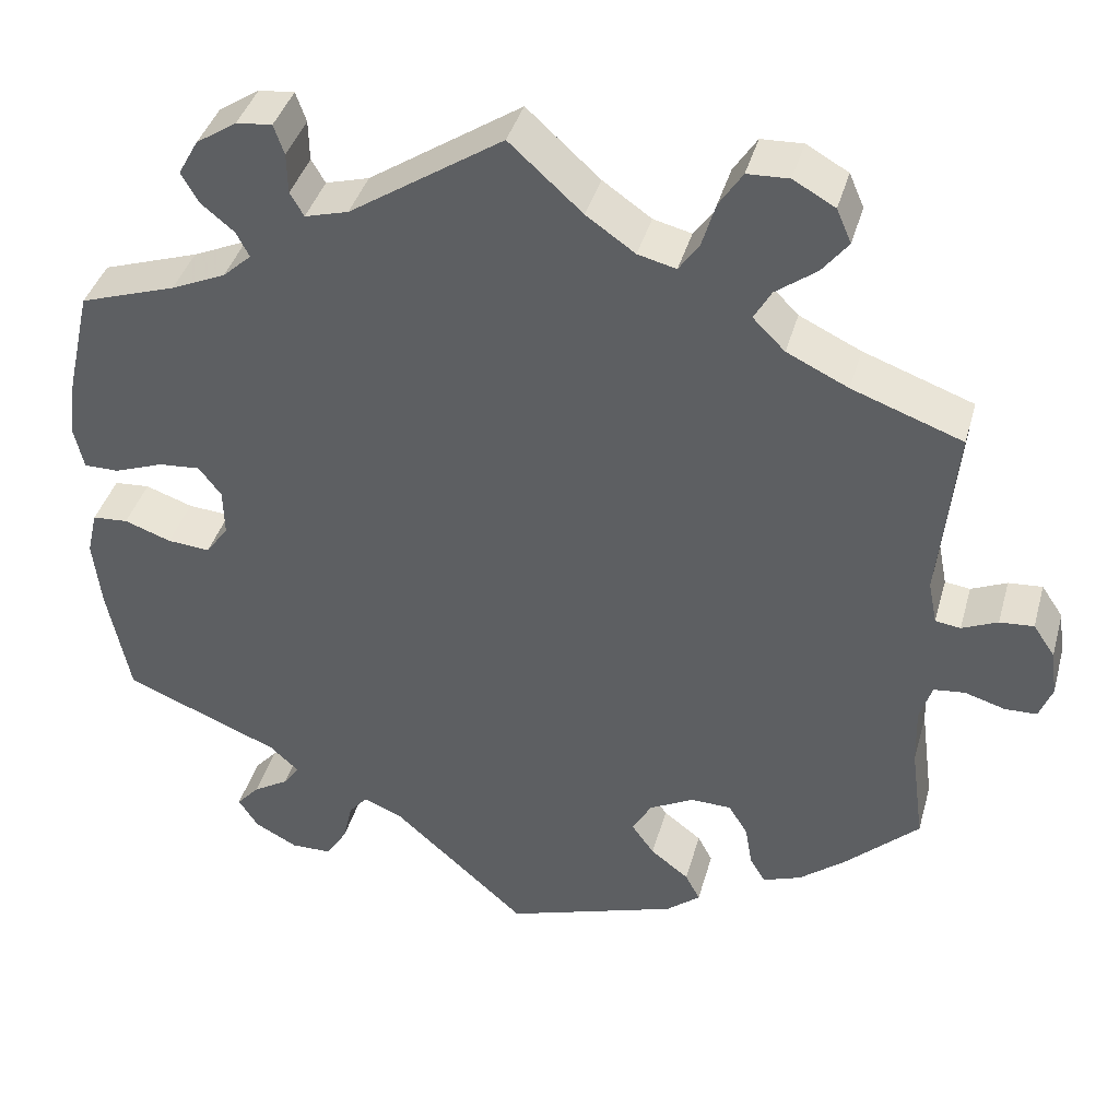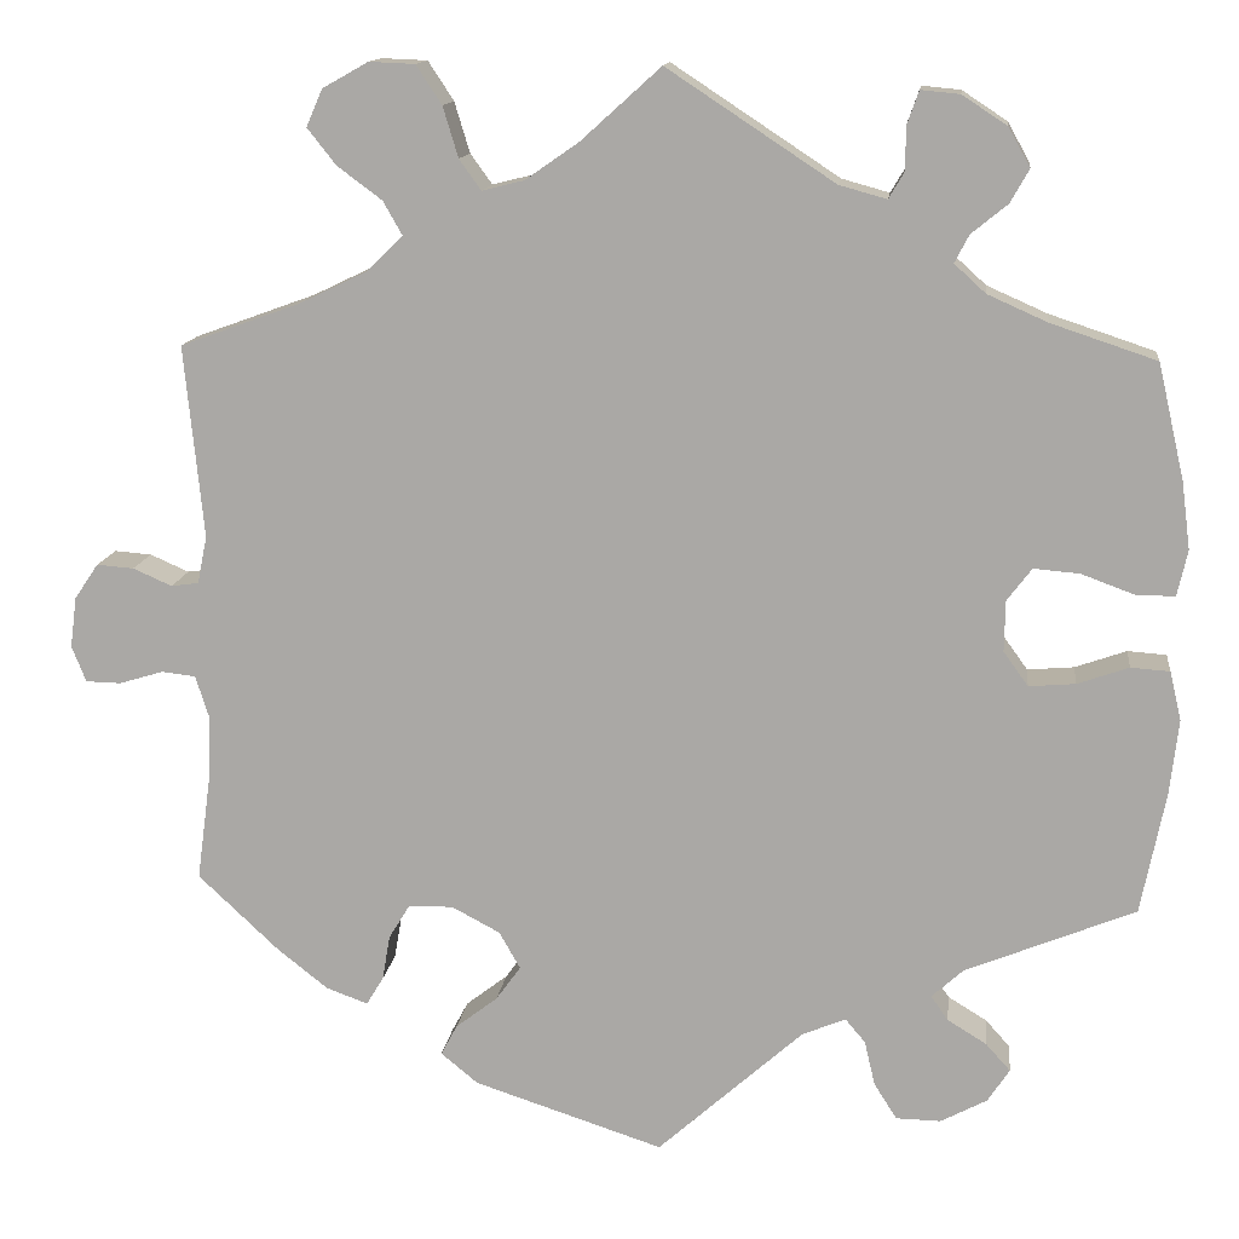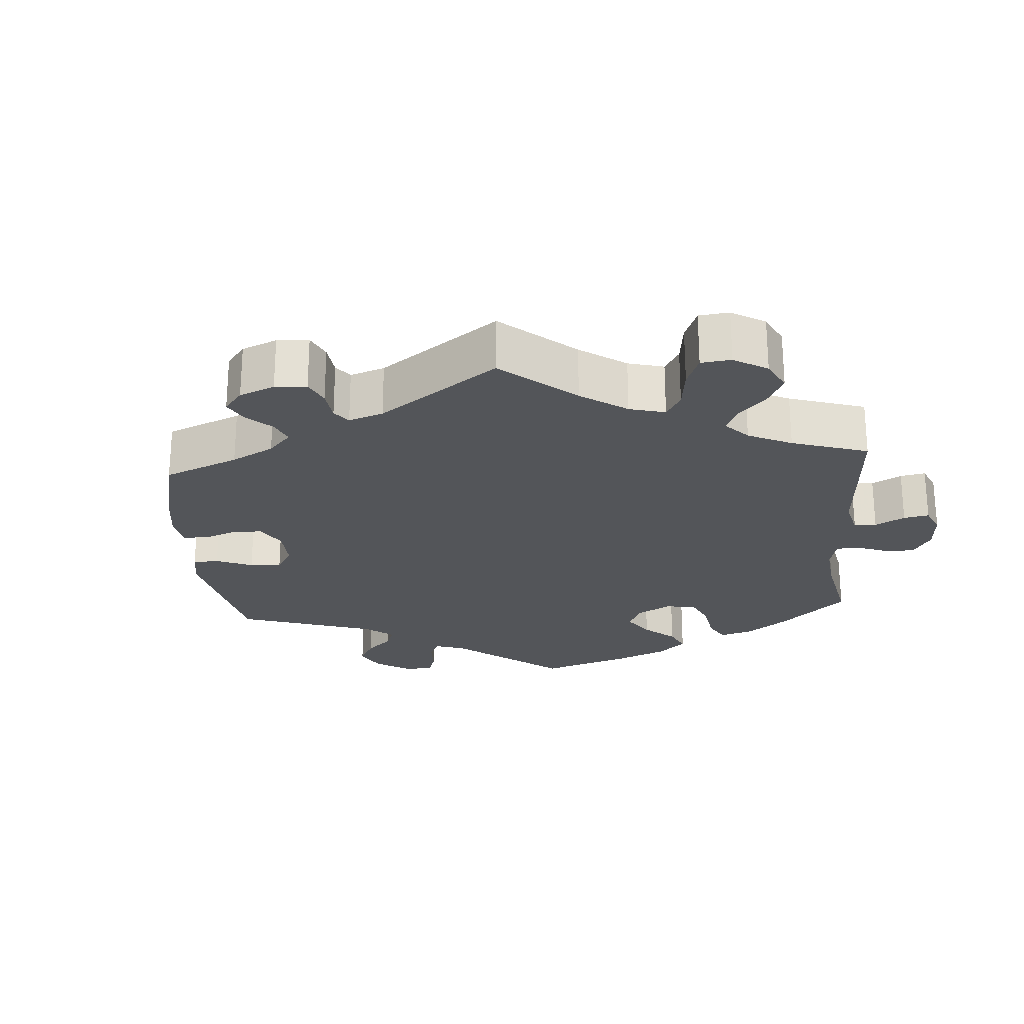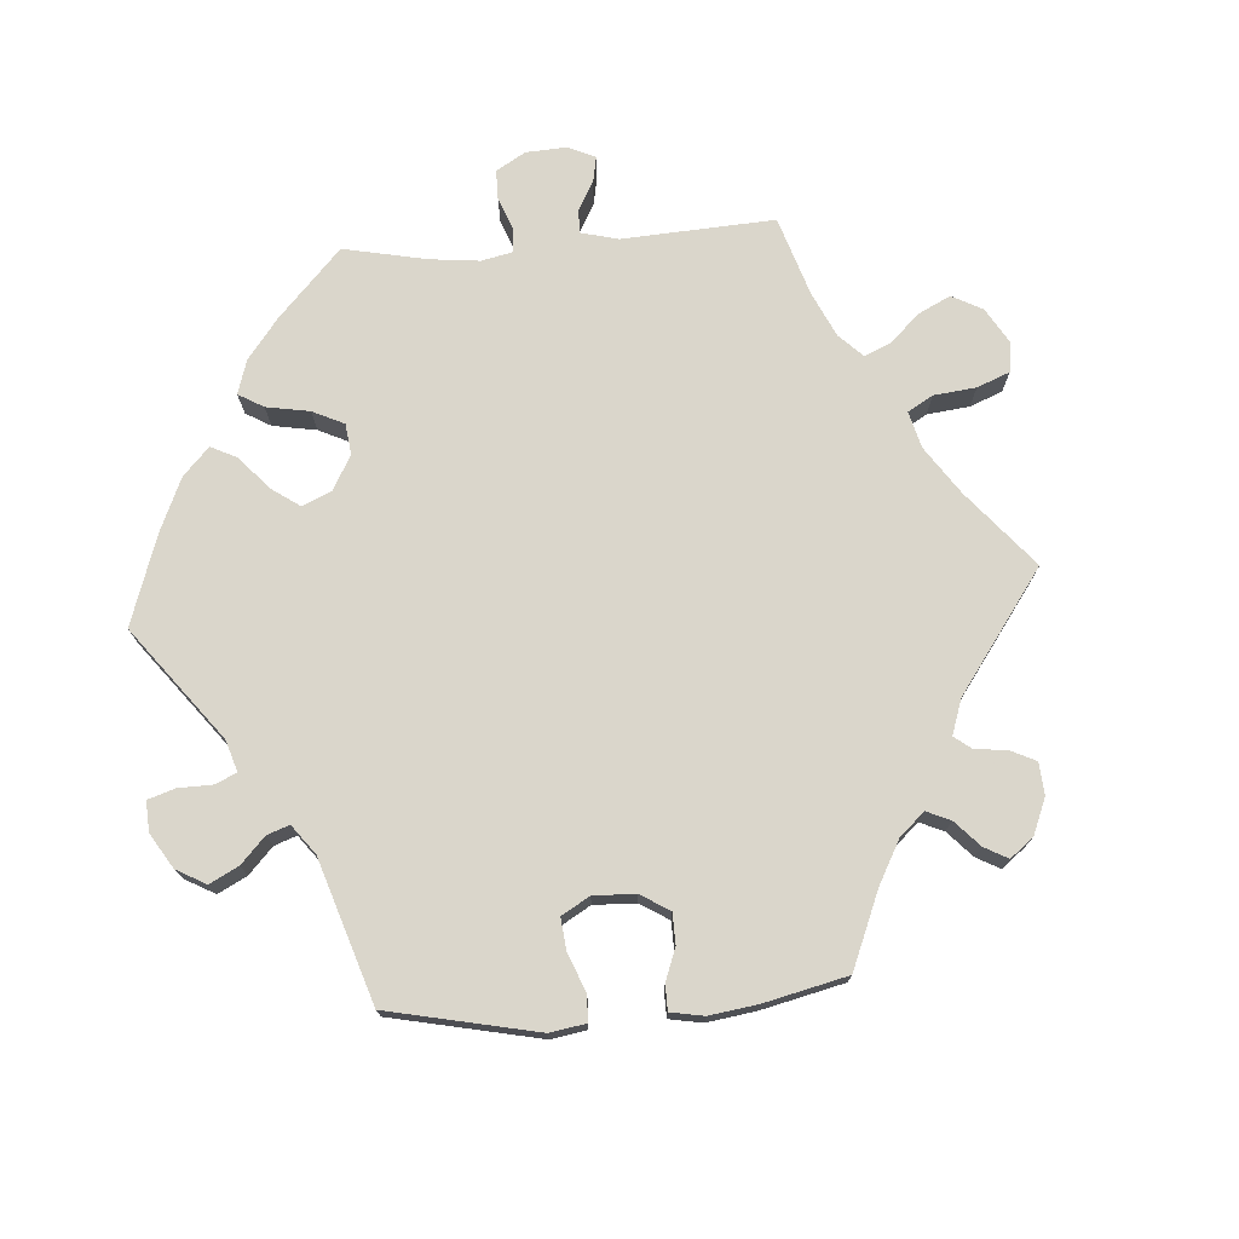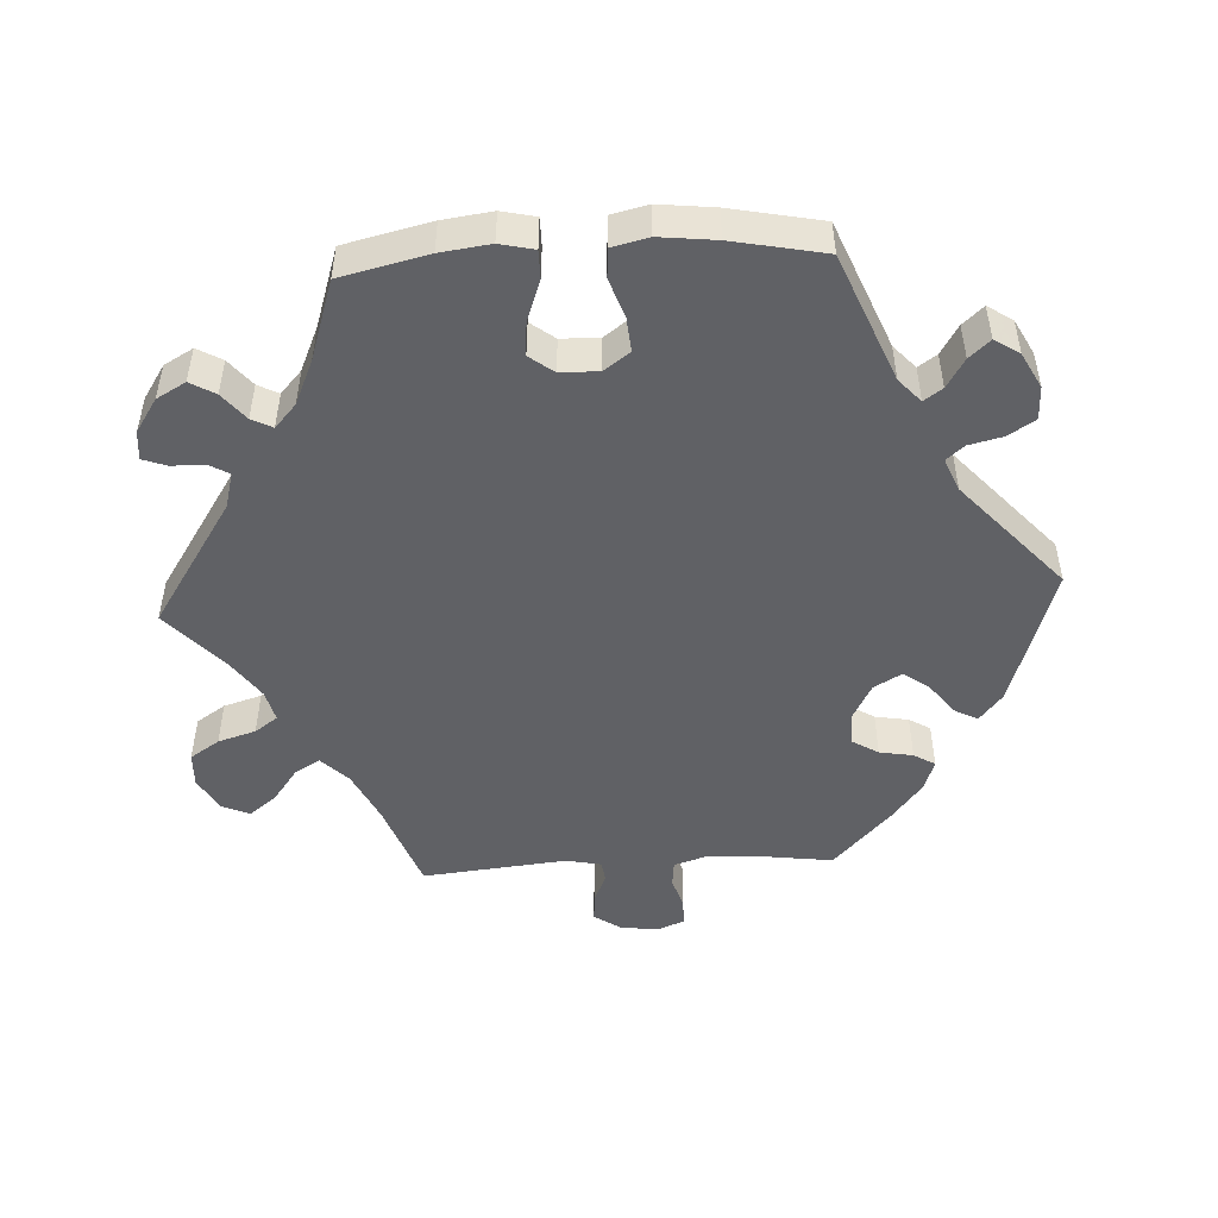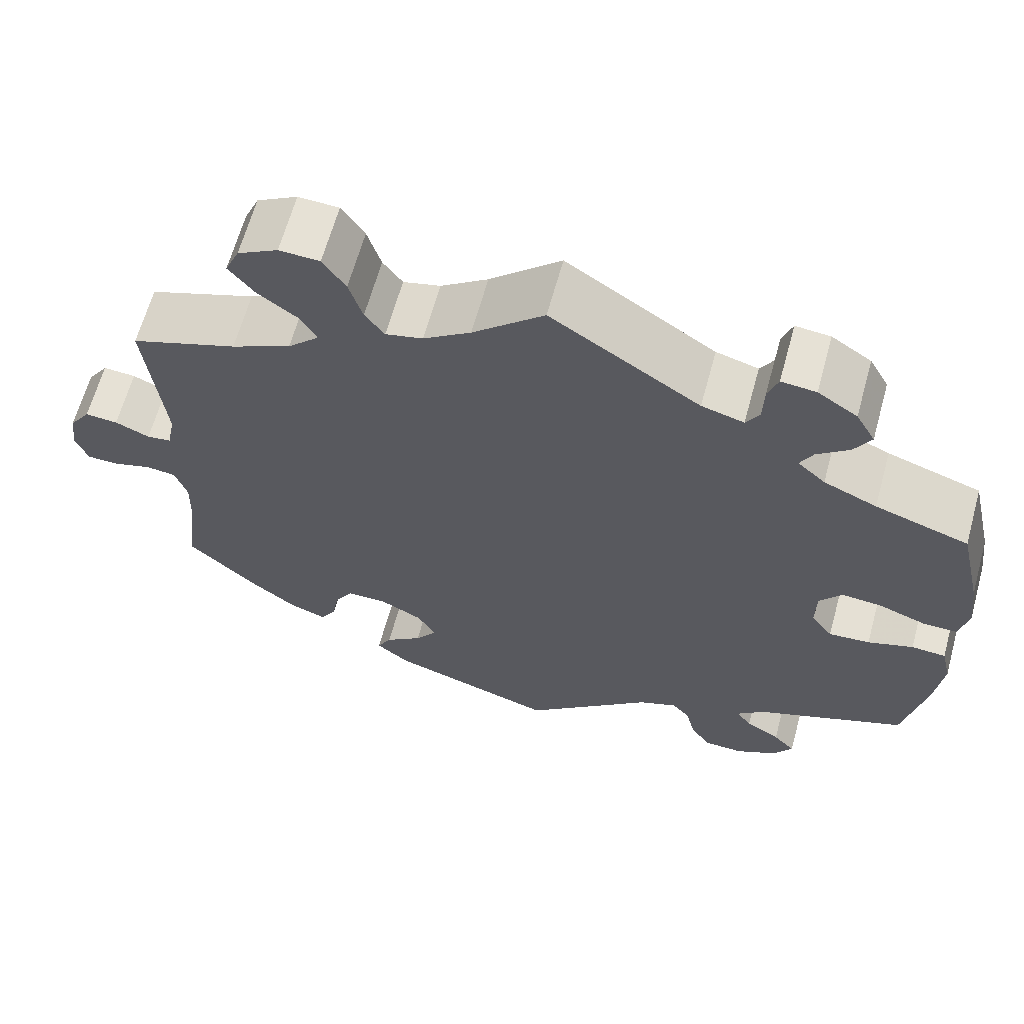
<metadata>
{"format":"obj","ext":"obj","renderer":"f3d","projection":"perspective","resolution":1024,"background":"white","views":[{"elev":39.7,"azim":-164.8,"up":"+Z"},{"elev":13.4,"azim":6.7,"up":"+Z"},{"elev":-24.1,"azim":-55.4,"up":"+Y"},{"elev":74.1,"azim":-154.2,"up":"+Y"},{"elev":-49.1,"azim":93.2,"up":"+Y"},{"elev":64.3,"azim":15.4,"up":"+Z"}]}
</metadata>
<code>
v 0.528 0.07 0.168
v 0.537 0.07 0.098
v 0.526 0.07 0.05
v 0.486 0.07 0.05
v 0.429 0.07 0.071
v 0.381 0.07 0.075
v 0.355 0.07 0.041
v 0.354 0.07 -0.013
v 0.38 0.07 -0.049
v 0.429 0.07 -0.045
v 0.483 0.07 -0.026
v 0.524 0.07 -0.029
v 0.536 0.07 -0.08
v 0.527 0.07 -0.159
v 0.501 0.07 -0.288
v 0.322 0.07 -0.361
v 0.289 0.07 -0.391
v 0.307 0.07 -0.417
v 0.348 0.07 -0.442
v 0.374 0.07 -0.471
v 0.351 0.07 -0.506
v 0.302 0.07 -0.532
v 0.255 0.07 -0.531
v 0.231 0.07 -0.493
v 0.22 0.07 -0.446
v 0.199 0.07 -0.421
v 0.153 0.07 -0.44
v 0 0.07 -0.577
v -0.199 0.07 -0.512
v -0.238 0.07 -0.48
v -0.221 0.07 -0.448
v -0.177 0.07 -0.414
v -0.151 0.07 -0.378
v -0.173 0.07 -0.339
v -0.224 0.07 -0.312
v -0.271 0.07 -0.313
v -0.293 0.07 -0.349
v -0.301 0.07 -0.396
v -0.319 0.07 -0.426
v -0.363 0.07 -0.41
v -0.416 0.07 -0.368
v -0.501 0.07 -0.288
v -0.486 0.07 -0.176
v -0.484 0.07 -0.109
v -0.498 0.07 -0.065
v -0.534 0.07 -0.061
v -0.58 0.07 -0.075
v -0.617 0.07 -0.074
v -0.632 0.07 -0.036
v -0.625 0.07 0.017
v -0.6 0.07 0.054
v -0.561 0.07 0.051
v -0.52 0.07 0.033
v -0.491 0.07 0.037
v -0.481 0.07 0.087
v -0.501 0.07 0.289
v -0.374 0.07 0.335
v -0.303 0.07 0.369
v -0.266 0.07 0.406
v -0.286 0.07 0.441
v -0.333 0.07 0.476
v -0.363 0.07 0.514
v -0.346 0.07 0.553
v -0.298 0.07 0.58
v -0.25 0.07 0.578
v -0.223 0.07 0.537
v -0.207 0.07 0.484
v -0.184 0.07 0.452
v -0.14 0.07 0.463
v -0.084 0.07 0.502
v 0 0.07 0.578
v 0.176 0.07 0.462
v 0.226 0.07 0.448
v 0.242 0.07 0.475
v 0.243 0.07 0.522
v 0.255 0.07 0.556
v 0.296 0.07 0.552
v 0.343 0.07 0.521
v 0.366 0.07 0.48
v 0.346 0.07 0.445
v 0.308 0.07 0.414
v 0.293 0.07 0.385
v 0.326 0.07 0.355
v 0.389 0.07 0.327
v 0.5 0.07 0.29
v 0.528 0 0.168
v 0.537 0 0.098
v 0.526 0 0.05
v 0.486 0 0.05
v 0.429 0 0.071
v 0.381 0 0.075
v 0.355 0 0.041
v 0.354 0 -0.013
v 0.38 0 -0.049
v 0.429 0 -0.045
v 0.483 0 -0.026
v 0.524 0 -0.029
v 0.536 0 -0.08
v 0.527 0 -0.159
v 0.501 0 -0.288
v 0.322 0 -0.361
v 0.289 0 -0.391
v 0.307 0 -0.417
v 0.348 0 -0.442
v 0.374 0 -0.471
v 0.351 0 -0.506
v 0.302 0 -0.532
v 0.255 0 -0.531
v 0.231 0 -0.493
v 0.22 0 -0.446
v 0.199 0 -0.421
v 0.153 0 -0.44
v 0 0 -0.577
v -0.199 0 -0.512
v -0.238 0 -0.48
v -0.221 0 -0.448
v -0.177 0 -0.414
v -0.151 0 -0.378
v -0.173 0 -0.339
v -0.224 0 -0.312
v -0.271 0 -0.313
v -0.293 0 -0.349
v -0.301 0 -0.396
v -0.319 0 -0.426
v -0.363 0 -0.41
v -0.416 0 -0.368
v -0.501 0 -0.288
v -0.486 0 -0.176
v -0.484 0 -0.109
v -0.498 0 -0.065
v -0.534 0 -0.061
v -0.58 0 -0.075
v -0.617 0 -0.074
v -0.632 0 -0.036
v -0.625 0 0.017
v -0.6 0 0.054
v -0.561 0 0.051
v -0.52 0 0.033
v -0.491 0 0.037
v -0.481 0 0.087
v -0.501 0 0.289
v -0.374 0 0.335
v -0.303 0 0.369
v -0.266 0 0.406
v -0.286 0 0.441
v -0.333 0 0.476
v -0.363 0 0.514
v -0.346 0 0.553
v -0.298 0 0.58
v -0.25 0 0.578
v -0.223 0 0.537
v -0.207 0 0.484
v -0.184 0 0.452
v -0.14 0 0.463
v -0.084 0 0.502
v 0 0 0.578
v 0.176 0 0.462
v 0.226 0 0.448
v 0.242 0 0.475
v 0.243 0 0.522
v 0.255 0 0.556
v 0.296 0 0.552
v 0.343 0 0.521
v 0.366 0 0.48
v 0.346 0 0.445
v 0.308 0 0.414
v 0.293 0 0.385
v 0.326 0 0.355
v 0.389 0 0.327
v 0.5 0 0.29
f 84 85 1 2
f 83 84 2 3
f 82 83 3 4
f 78 79 80 81
f 78 81 82
f 77 78 82
f 74 75 76 77
f 73 74 77 82
f 72 73 82 4
f 70 71 72 4
f 64 65 66 67
f 64 67 68
f 63 64 68
f 60 61 62 63
f 59 60 63 68
f 58 59 68 69
f 55 56 57
f 54 55 57 58
f 50 51 52 53
f 50 53 54
f 49 50 54
f 46 47 48 49
f 45 46 49 54
f 44 45 54 58
f 40 41 42 43
f 37 38 39 40
f 36 37 40 43
f 35 36 43 44
f 29 30 31 32
f 27 28 29 32
f 26 27 32 33
f 22 23 24 25
f 22 25 26
f 21 22 26
f 18 19 20 21
f 17 18 21 26
f 16 17 26 33
f 10 11 12 13
f 9 10 13 14
f 69 70 4 5
f 58 69 5 6
f 34 35 44 58
f 34 58 6 7
f 33 34 7 8
f 16 33 8 9
f 9 14 15 16
f 87 86 170 169
f 88 87 169 168
f 89 88 168 167
f 166 165 164 163
f 167 166 163
f 167 163 162
f 162 161 160 159
f 167 162 159 158
f 89 167 158 157
f 89 157 156 155
f 152 151 150 149
f 153 152 149
f 153 149 148
f 148 147 146 145
f 153 148 145 144
f 154 153 144 143
f 142 141 140
f 143 142 140 139
f 138 137 136 135
f 139 138 135
f 139 135 134
f 134 133 132 131
f 139 134 131 130
f 143 139 130 129
f 128 127 126 125
f 125 124 123 122
f 128 125 122 121
f 129 128 121 120
f 117 116 115 114
f 117 114 113 112
f 118 117 112 111
f 110 109 108 107
f 111 110 107
f 111 107 106
f 106 105 104 103
f 111 106 103 102
f 118 111 102 101
f 98 97 96 95
f 99 98 95 94
f 90 89 155 154
f 91 90 154 143
f 143 129 120 119
f 92 91 143 119
f 93 92 119 118
f 94 93 118 101
f 101 100 99 94
f 1 86 87 2
f 2 87 88 3
f 3 88 89 4
f 4 89 90 5
f 5 90 91 6
f 6 91 92 7
f 7 92 93 8
f 8 93 94 9
f 9 94 95 10
f 10 95 96 11
f 11 96 97 12
f 12 97 98 13
f 13 98 99 14
f 14 99 100 15
f 15 100 101 16
f 16 101 102 17
f 17 102 103 18
f 18 103 104 19
f 19 104 105 20
f 20 105 106 21
f 21 106 107 22
f 22 107 108 23
f 23 108 109 24
f 24 109 110 25
f 25 110 111 26
f 26 111 112 27
f 27 112 113 28
f 28 113 114 29
f 29 114 115 30
f 30 115 116 31
f 31 116 117 32
f 32 117 118 33
f 33 118 119 34
f 34 119 120 35
f 35 120 121 36
f 36 121 122 37
f 37 122 123 38
f 38 123 124 39
f 39 124 125 40
f 40 125 126 41
f 41 126 127 42
f 42 127 128 43
f 43 128 129 44
f 44 129 130 45
f 45 130 131 46
f 46 131 132 47
f 47 132 133 48
f 48 133 134 49
f 49 134 135 50
f 50 135 136 51
f 51 136 137 52
f 52 137 138 53
f 53 138 139 54
f 54 139 140 55
f 55 140 141 56
f 56 141 142 57
f 57 142 143 58
f 58 143 144 59
f 59 144 145 60
f 60 145 146 61
f 61 146 147 62
f 62 147 148 63
f 63 148 149 64
f 64 149 150 65
f 65 150 151 66
f 66 151 152 67
f 67 152 153 68
f 68 153 154 69
f 69 154 155 70
f 70 155 156 71
f 71 156 157 72
f 72 157 158 73
f 73 158 159 74
f 74 159 160 75
f 75 160 161 76
f 76 161 162 77
f 77 162 163 78
f 78 163 164 79
f 79 164 165 80
f 80 165 166 81
f 81 166 167 82
f 82 167 168 83
f 83 168 169 84
f 84 169 170 85
f 85 170 86 1

</code>
